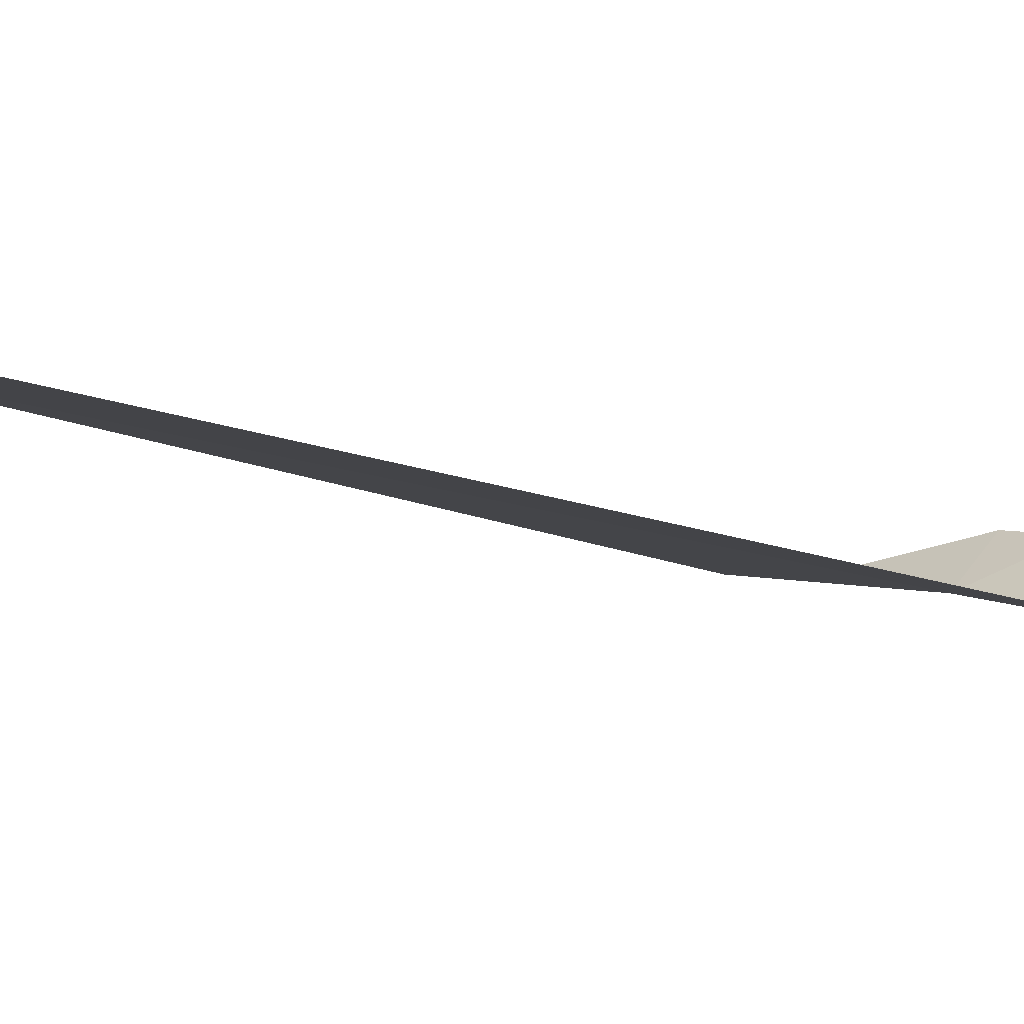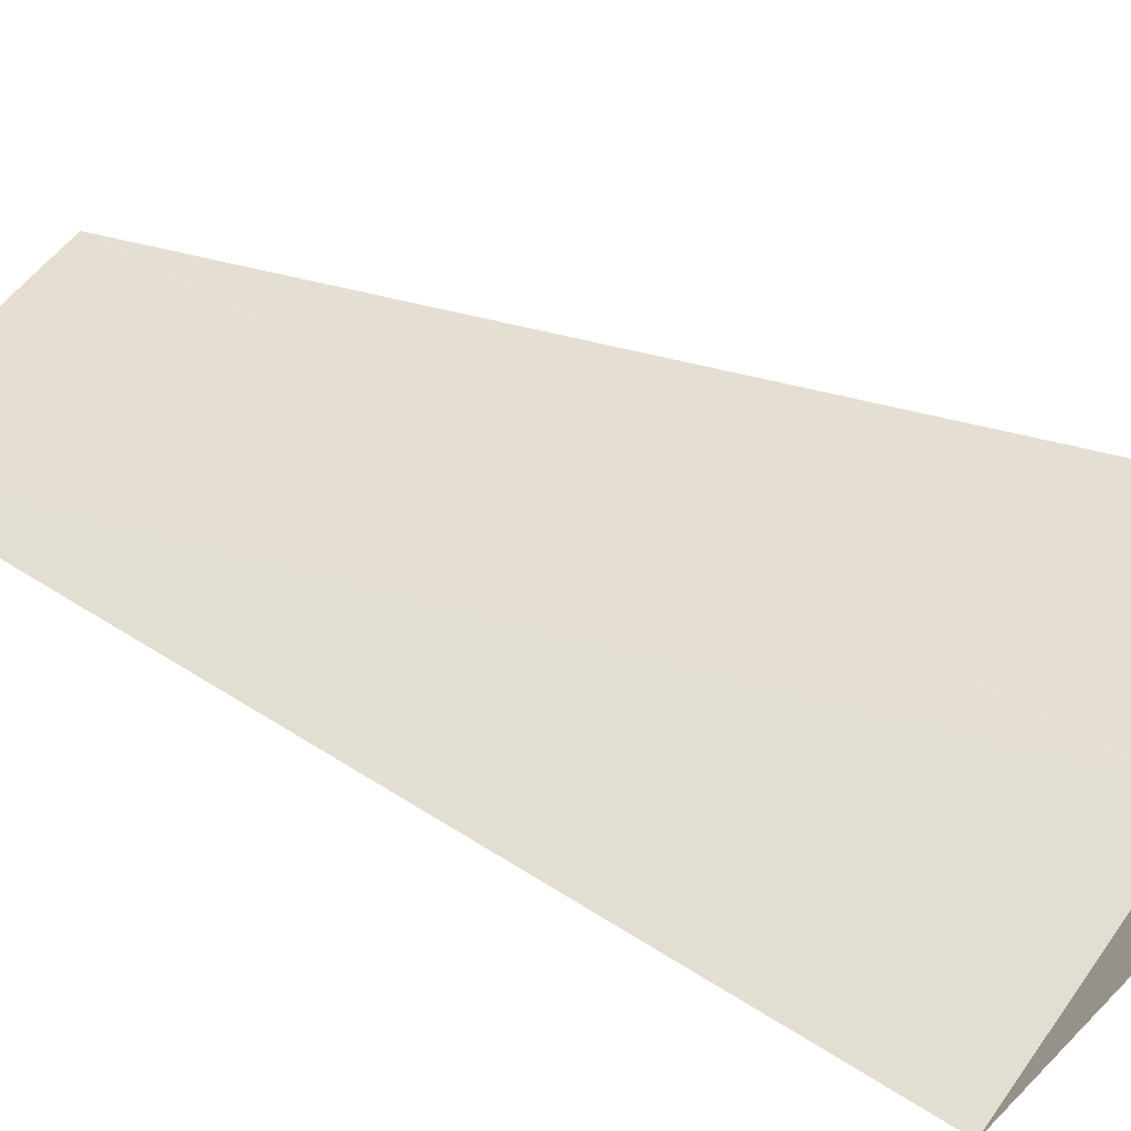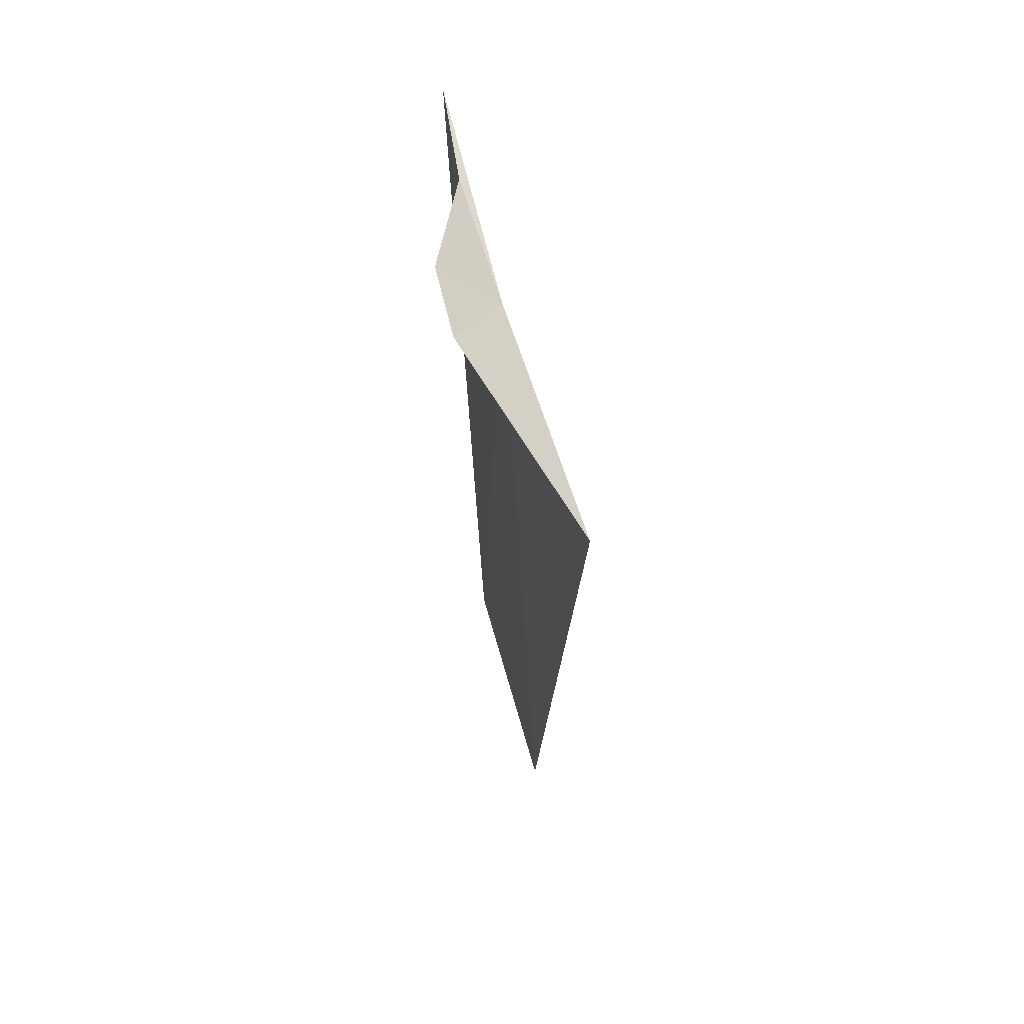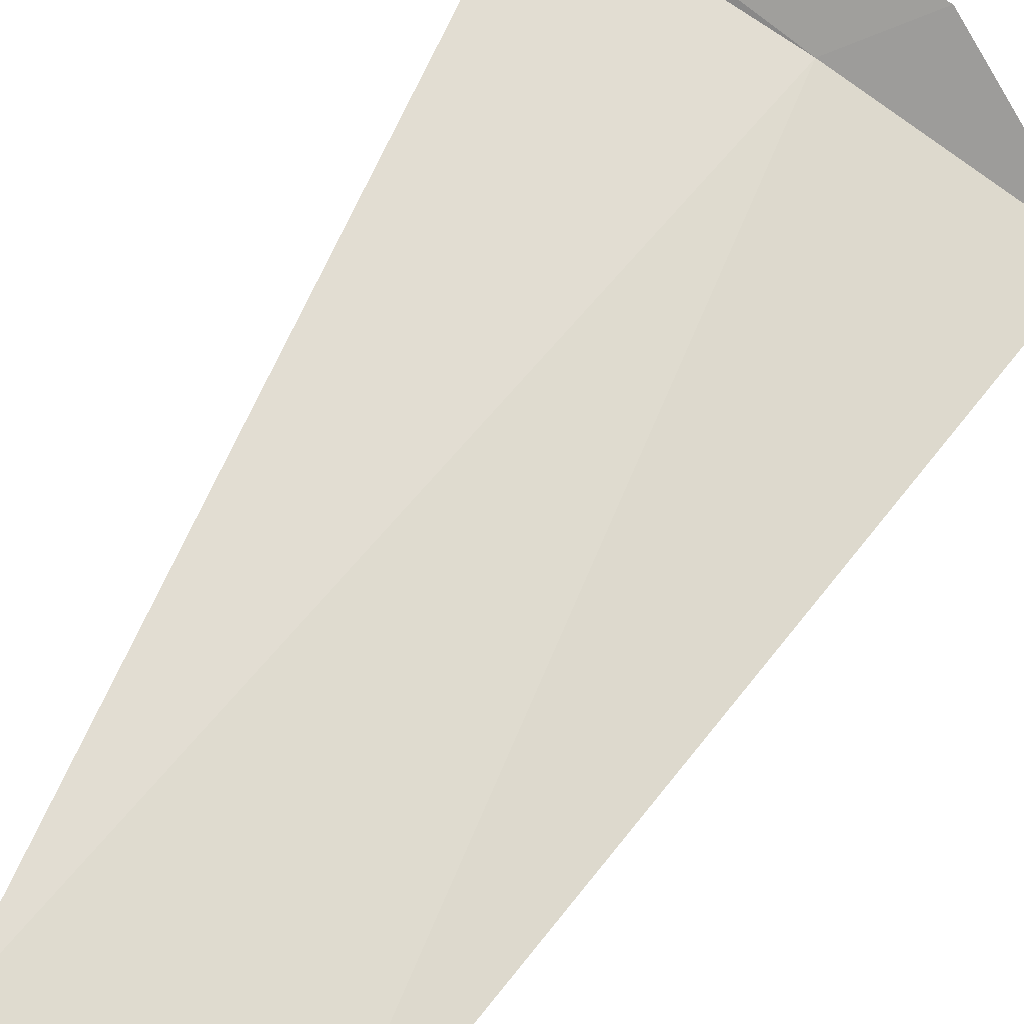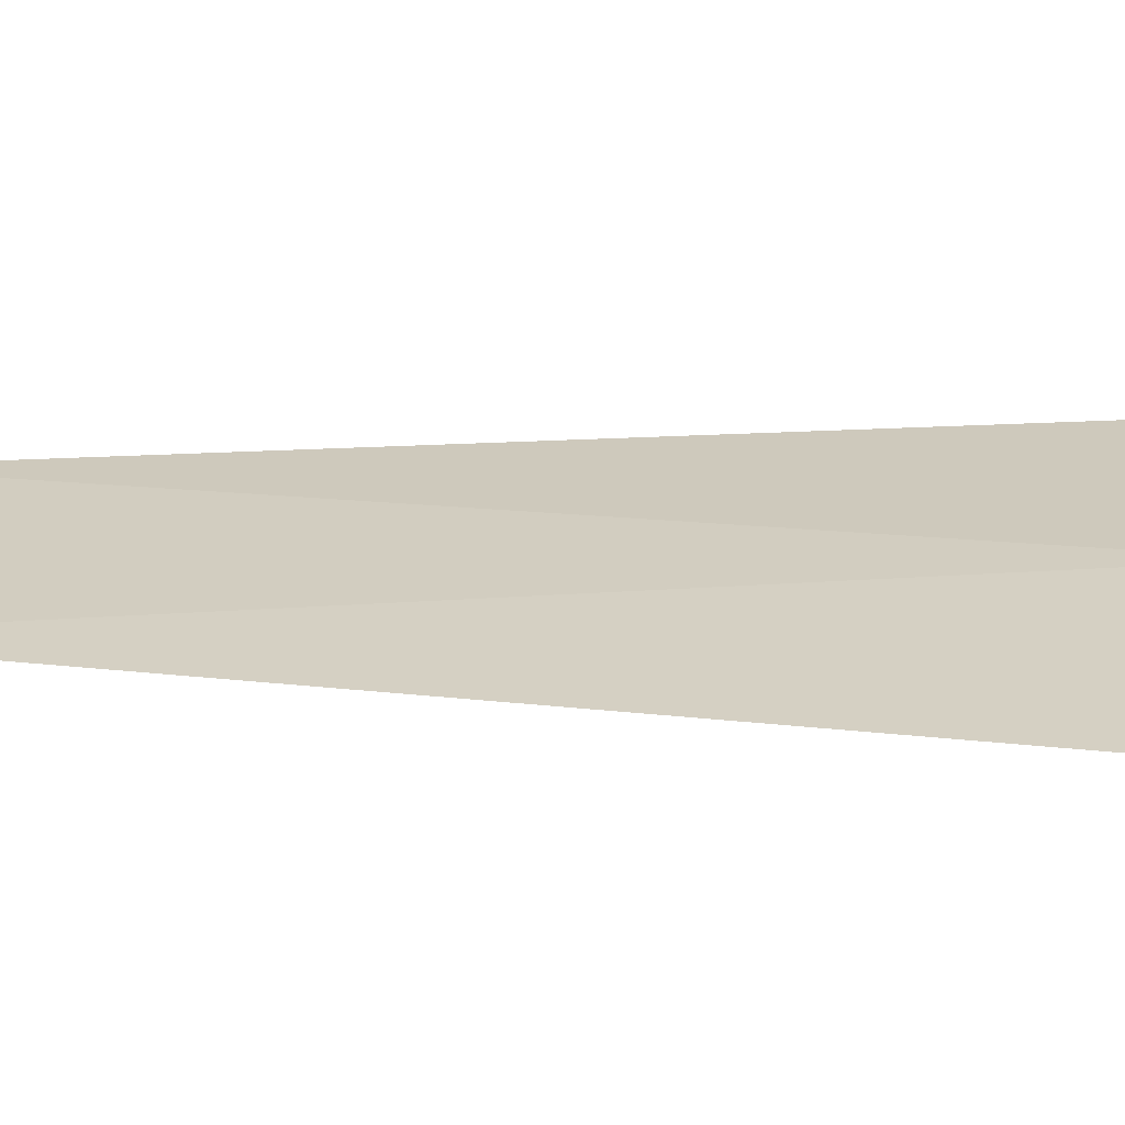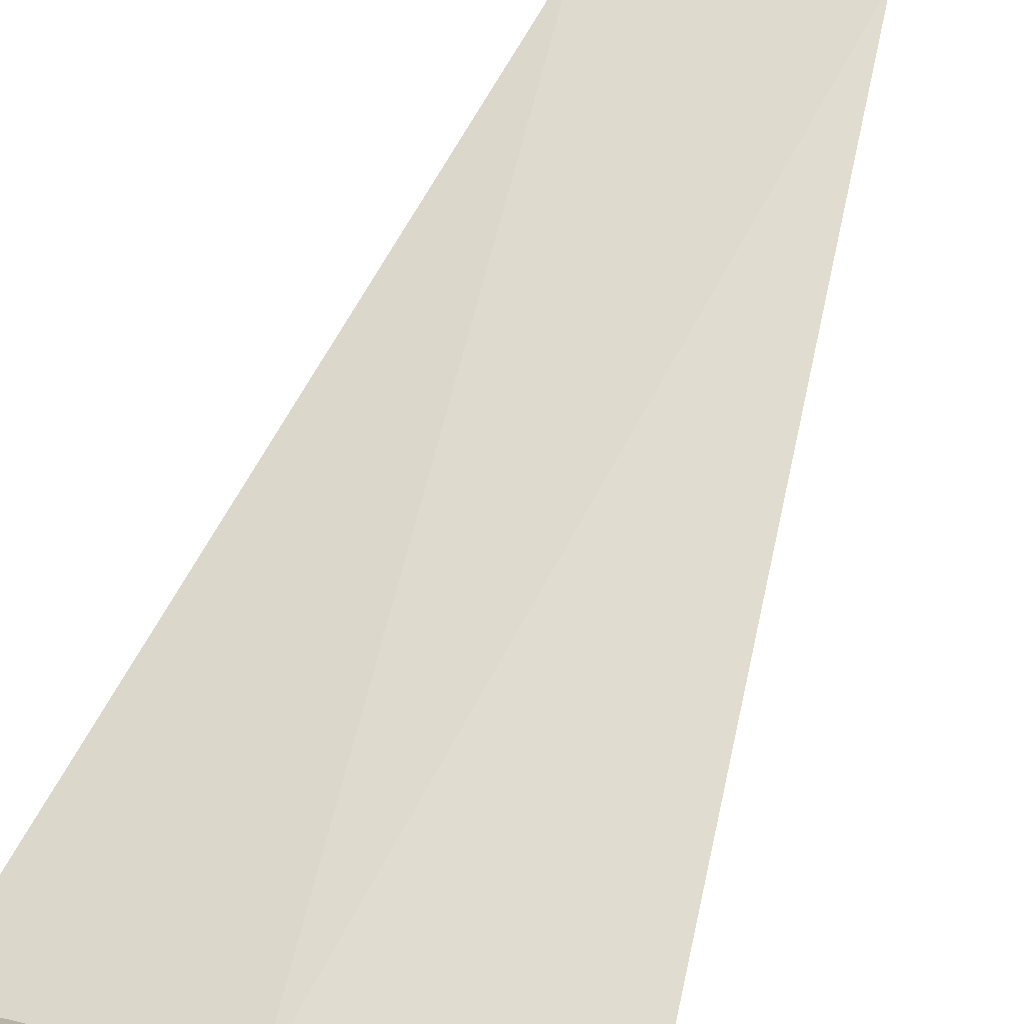
<metadata>
{"format":"obj","ext":"obj","renderer":"f3d","projection":"perspective","resolution":1024,"background":"white","views":[{"elev":-14.6,"azim":49.7,"up":"+Z"},{"elev":31.7,"azim":125.8,"up":"+Z"},{"elev":63.7,"azim":90.3,"up":"+Y"},{"elev":61.0,"azim":30.3,"up":"+Z"},{"elev":8.9,"azim":95.6,"up":"+Z"},{"elev":59.3,"azim":-159.6,"up":"+Z"}]}
</metadata>
<code>
v 4.064 -14.7 33.19
v 3 -14.7 33.45
v 3.485 -14.67 33.37
v 4.064 -14.44 33.45
v 4.39 -14.42 33.37
v 5.106 -14.7 32.85
v 3.569 -18.75 33.32
v 4.635 -18.75 33.02
f 1 2 3
f 1 3 4
f 1 4 5
f 1 5 6
f 1 7 2
f 1 6 8
f 1 8 7

</code>
